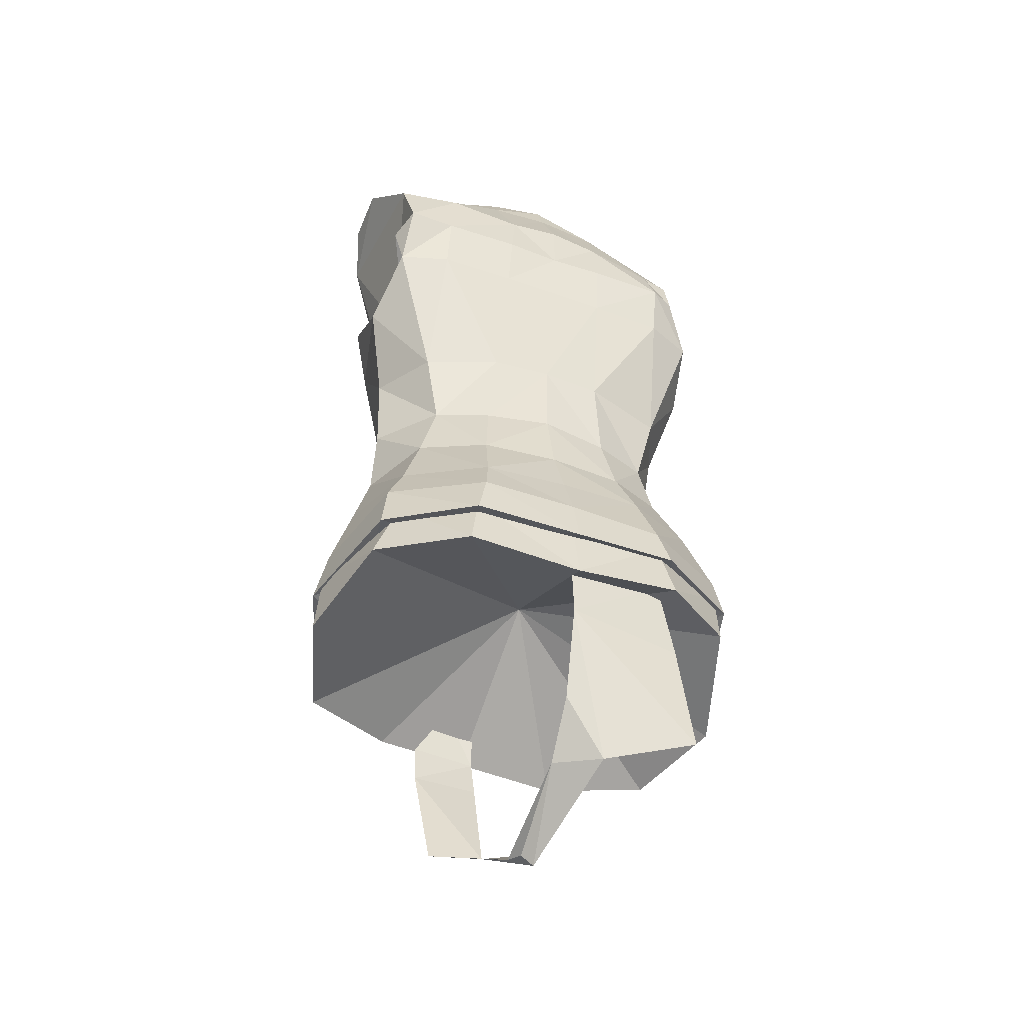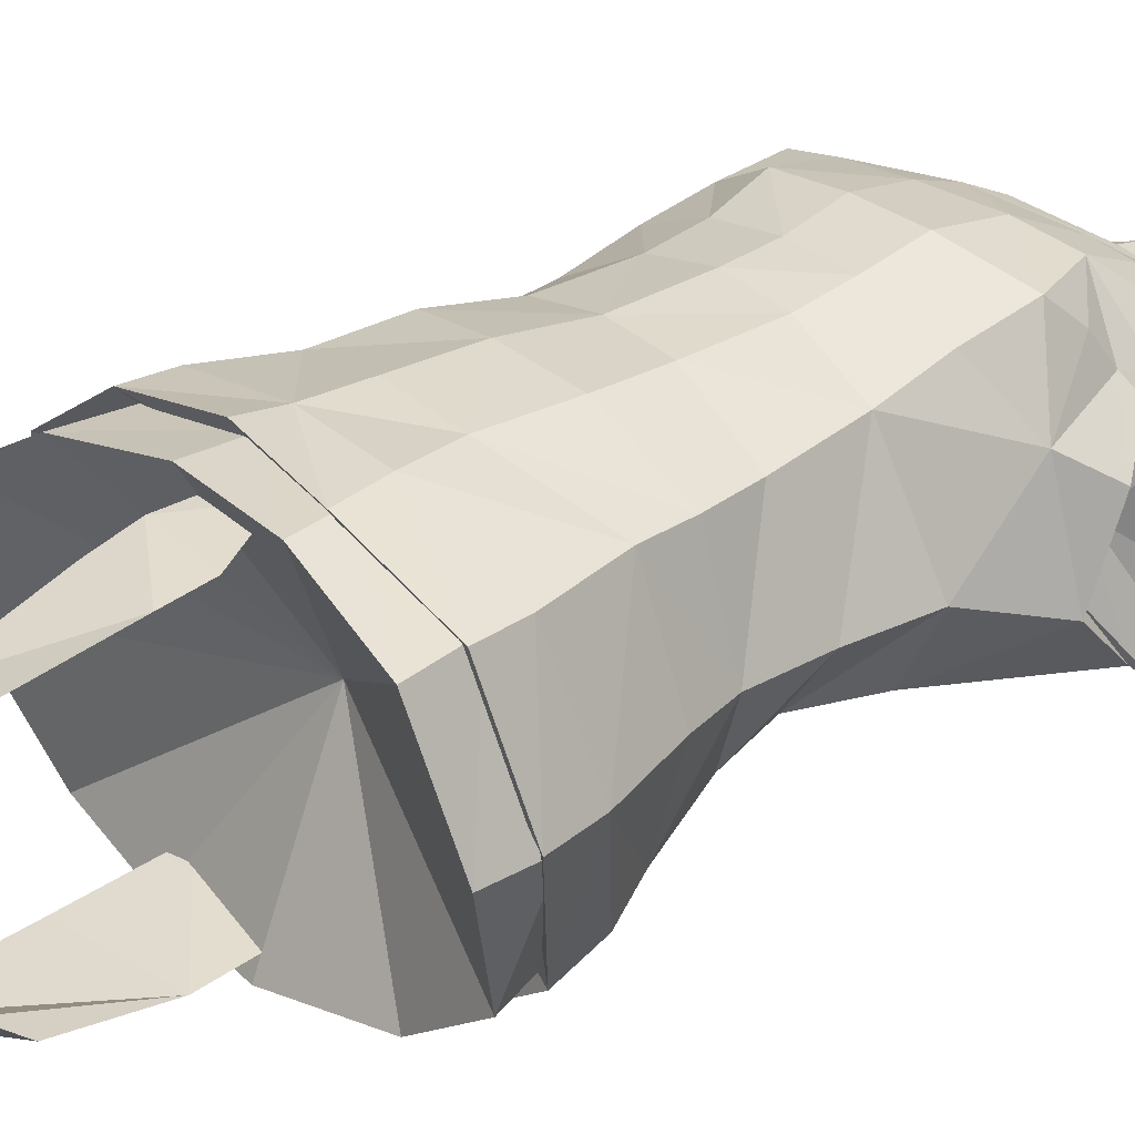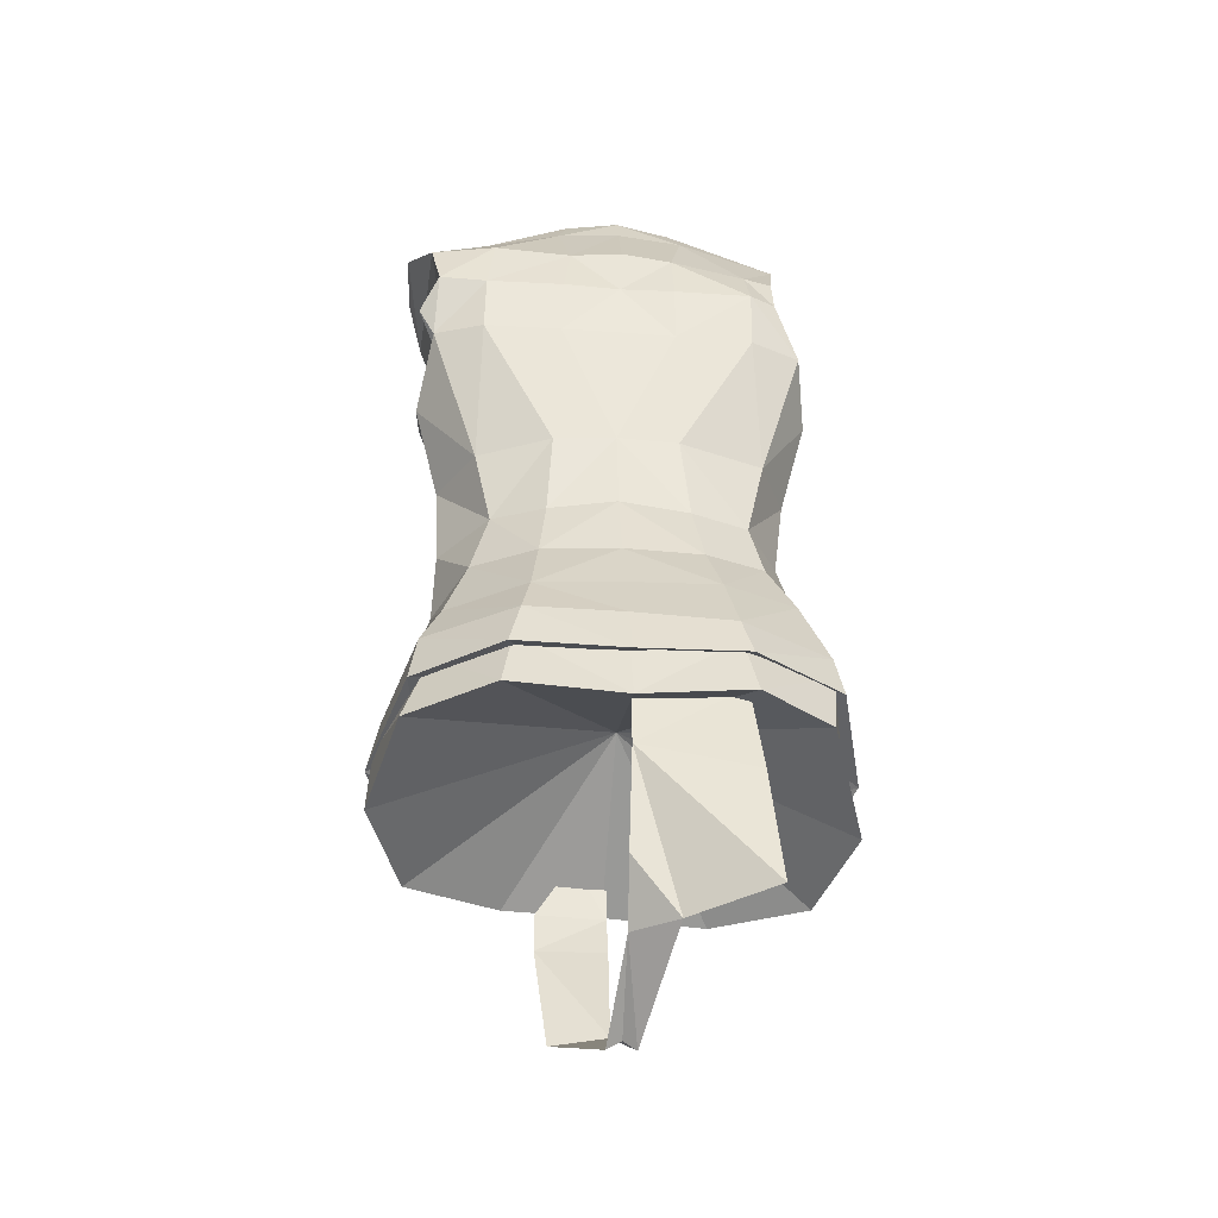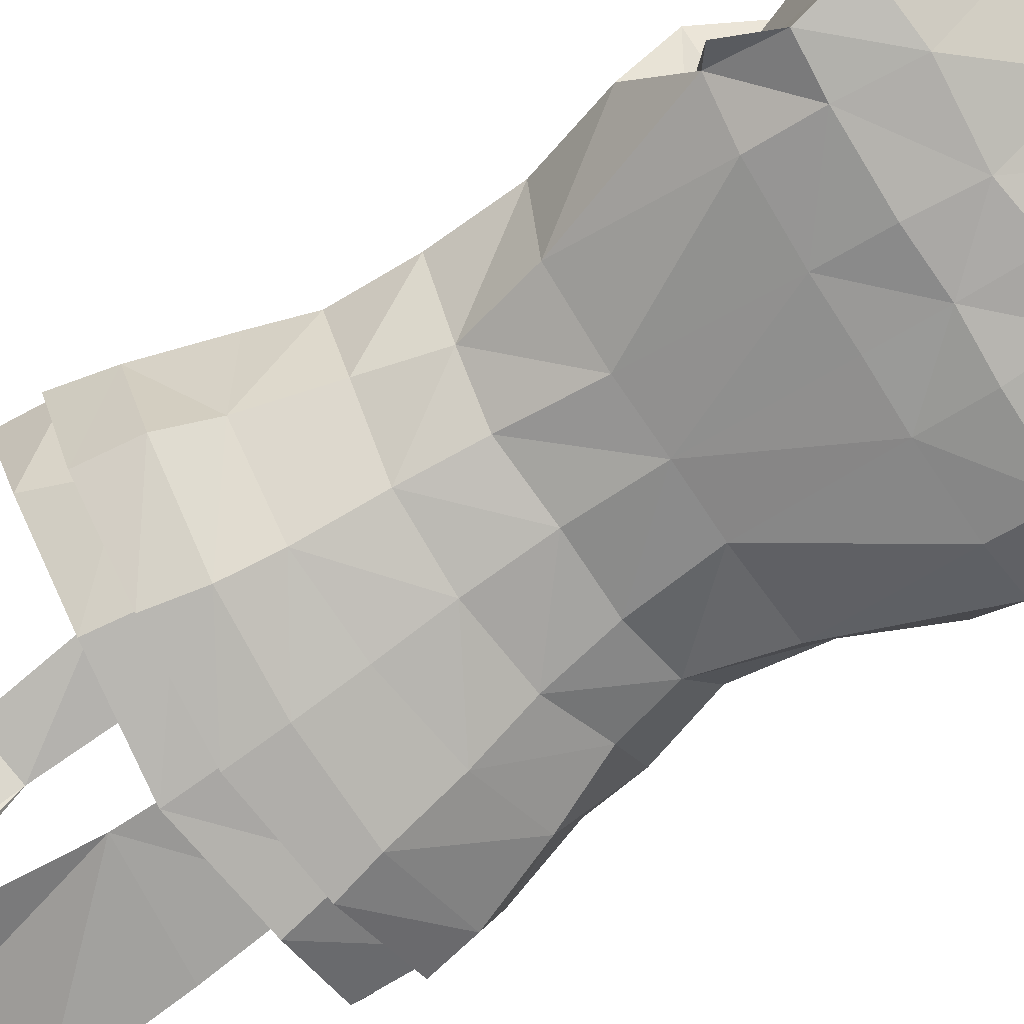
<metadata>
{"format":"obj","ext":"obj","renderer":"f3d","projection":"perspective","resolution":1024,"background":"white","views":[{"elev":-47.0,"azim":150.6,"up":"+Y"},{"elev":34.9,"azim":48.5,"up":"+Z"},{"elev":-42.5,"azim":168.0,"up":"+Y"},{"elev":-66.9,"azim":123.5,"up":"+Z"}]}
</metadata>
<code>
v -0.003201 0.5643 0.05822
v -0.01271 0.5877 0.04505
v -0.01429 0.557 0.05547
v 0.05589 0.5806 0.03182
v 0.07283 0.5674 0.04461
v 0.08588 0.5739 0.02192
v 0.04609 0.5647 0.04918
v 0.01477 0.5936 0.0409
v 0.01678 0.5626 0.05215
v -0.01076 0.6232 0.03699
v -0.03874 0.593 0.03405
v -0.04218 0.623 0.01527
v -0.05541 0.5973 0.01436
v -0.07629 0.5787 0.01514
v -0.05302 0.6239 -2e-06
v -0.06322 0.6062 -0.01454
v -0.1034 0.5705 -0.001412
v -0.09594 0.5648 0.02325
v -0.0707 0.5632 0.03406
v -0.04312 0.562 0.04424
v -0.0255 0.5641 0.05526
v -0.112 0.5802 -0.02519
v -0.06013 0.619 -0.03499
v 0.03635 0.6251 0.01022
v 0.05109 0.6134 -0.02134
v 0.04946 0.6078 -0.000744
v 0.103 0.584 -0.002185
v 0.0355 0.5984 0.02562
v 0.02257 0.6233 0.02274
v 0.1084 0.5695 -0.04607
v 0.05389 0.576 -0.05965
v 0.03904 0.6253 -0.03896
v -0.04421 0.6243 -0.04704
v -0.05255 0.5746 -0.06928
v -0.1034 0.5645 -0.06943
v 0.000992 0.5798 -0.06587
v 0.0416 0.6247 -0.03842
v -0.04604 0.6235 -0.04828
v 0.05109 0.6134 -0.02134
v 0.05109 0.6134 -0.02134
v 0.1498 0.4449 -0.05169
v 0.1203 0.4737 0.06865
v 0.1185 0.4856 0.07588
v 0.1295 0.4256 -0.0142
v 0.1661 0.5687 0.02586
v 0.1499 0.5462 0.05837
v 0.1729 0.5662 -0.02072
v 0.1573 0.5333 -0.06171
v 0.1506 0.4907 -0.07261
v 0.1637 0.4554 -0.06369
v 0.1203 0.4409 0.01974
v -0.09665 -0.09708 -0.1126
v -0.08973 -0.000132 -0.1051
v 0.000636 0.01119 -0.0993
v 0.0161 -0.09666 0.1123
v -0.03795 -0.1059 -0.07257
v -0.01791 -0.1435 0.02019
v -0.02776 -0.1509 0.01823
v -0.007378 -0.1034 -0.04605
v -0.000779 -0.06568 -0.0814
v -0.08276 0.07634 -0.09715
v 0.000774 0.06587 -0.09718
v -0.005571 0.1216 -0.08173
v -0.08096 0.1201 -0.08808
v -0.0809 0.1631 -0.07215
v -0.00208 0.1629 -0.06547
v -0.02918 0.1096 0.1252
v -0.02899 0.07444 0.1261
v 0.0231 0.114 0.1287
v 0.02459 0.02464 0.1291
v -0.003954 0.07557 0.1278
v -0.03004 0.02758 0.1287
v -0.02708 -0.09093 0.1012
v -0.02994 -0.006016 0.122
v 0.0247 -0.008582 0.1269
v -0.006632 -0.1511 0.0211
v -0.1192 0.4294 -0.05084
v -0.1117 0.4327 -0.004916
v 0.03193 0.2135 0.1384
v -0.02794 0.2117 0.1393
v 0.02924 0.1502 0.144
v 0.09837 0.2169 0.1095
v -0.1182 0.4781 0.09785
v -0.1174 0.4291 0.09757
v -0.07618 0.471 0.113
v -0.05631 0.5541 0.05792
v -0.01618 0.5524 0.07638
v -0.04658 0.5742 0.0449
v -0.01427 0.5718 0.05579
v 0.01977 0.5749 0.05269
v -0.1556 0.426 0.01218
v -0.1554 0.406 -0.04592
v -0.1493 0.4033 0.03599
v -0.1361 0.2799 -0.007861
v -0.1123 0.2293 -0.05748
v -0.1557 0.2226 -0.004802
v -0.1022 0.2744 -0.05347
v -0.06137 0.2183 -0.07649
v 0.04927 0.6042 -0.04048
v 0.0416 0.6247 -0.03842
v -0.00067 0.6099 -0.05217
v -0.000901 0.6265 -0.05017
v -0.04604 0.6235 -0.04828
v -0.05393 0.6027 -0.05362
v -0.09848 0.484 -0.1104
v -0.09808 0.5238 -0.09531
v -0.03697 0.5301 -0.09489
v -0.03713 0.4845 -0.102
v -0.03869 0.4374 -0.09514
v -0.1001 0.4381 -0.1009
v -0.1419 0.4402 -0.08884
v 0.1128 0.4872 -0.07946
v 0.1498 0.4449 -0.05169
v 0.1125 0.4408 -0.07232
v 0.05173 0.4385 -0.08299
v 0.05173 0.4855 -0.09008
v 0.04545 0.5311 -0.08397
v -0.1746 0.02513 0.08148
v -0.013 0.1126 0.01342
v -0.1075 0.03132 0.1297
v -0.03022 0.04282 0.1482
v 0.08959 0.05697 -0.09119
v 0.001995 0.04366 -0.1115
v -0.08415 0.05456 -0.1211
v -0.07161 0.5772 0.02534
v -0.04528 0.5626 0.04142
v -0.01285 0.5631 0.05286
v 0.02142 0.5638 0.0499
v 0.04753 0.5786 0.03954
v -0.1248 0.3354 0.07757
v -0.1423 0.3422 -0.01497
v -0.1493 0.4192 -0.03197
v -0.1472 0.4617 0.03515
v -0.1424 0.4525 0.07452
v -0.121 0.4748 0.05489
v -0.1222 0.518 0.06204
v -0.1204 0.4977 0.04703
v -0.1222 0.3852 0.08888
v -0.07055 0.3398 0.1132
v -0.07438 0.2725 0.1156
v -0.1299 0.2668 0.07103
v -0.1011 0.5206 0.07849
v -0.07588 0.5143 0.08797
v -0.08756 0.5639 0.04682
v -0.1239 0.5518 0.03249
v -0.07465 0.4227 0.1259
v -0.07014 0.3803 0.1168
v -0.02146 0.38 0.1279
v -0.02213 0.3408 0.1266
v -0.02238 0.4228 0.1345
v -0.02251 0.4661 0.125
v -0.01999 0.4974 0.113
v -0.01754 0.5278 0.09597
v -0.05753 0.5604 0.06241
v -0.07409 0.5803 0.02678
v -0.08292 0.5942 -0.002182
v -0.1296 0.5866 -0.01896
v -0.0842 0.6079 -0.02932
v 0.08536 0.3316 0.1061
v 0.1264 0.2748 0.02793
v 0.1307 0.3383 0.0221
v 0.1249 0.4058 0.07316
v 0.1545 0.4029 -0.003885
v 0.1463 0.4375 0.04967
v 0.1077 0.4681 0.08044
v 0.1203 0.4737 0.06865
v 0.1185 0.4856 0.07588
v 0.07364 0.4799 0.1213
v 0.1101 0.524 0.08224
v 0.06708 0.5255 0.0962
v 0.05676 0.5632 0.06914
v 0.04287 0.5173 0.1037
v 0.03232 0.4721 0.1276
v 0.03027 0.4224 0.1373
v 0.02838 0.3786 0.1302
v 0.09079 0.4324 0.1267
v 0.1295 0.4256 -0.0142
v 0.02727 0.5617 0.07365
v 0.05121 0.5839 0.04189
v 0.06669 0.597 0.01609
v 0.1161 0.5579 0.06221
v 0.1261 0.5089 0.07653
v 0.07331 0.6109 -0.01035
v 0.1167 0.592 0.008793
v 0.1661 0.5687 0.02586
v 0.1499 0.5462 0.05837
v 0.09937 0.4553 0.1036
v 0.08613 0.3821 0.1172
v 0.02799 0.3376 0.1266
v 0.02672 0.2697 0.1293
v 0.09131 0.2619 0.1049
v 0.127 0.216 0.03358
v -0.02452 0.273 0.1279
v 0.1027 0.1767 0.1145
v 0.1387 0.1751 0.03871
v 0.1569 0.1144 0.04057
v 0.1192 0.1081 0.122
v 0.1653 0.07132 0.04536
v 0.1251 0.06815 0.1275
v 0.04085 0.1016 0.1529
v 0.04633 0.06273 0.1544
v -0.02969 0.1049 0.1501
v -0.1644 0.1095 0.07985
v -0.1076 0.1048 0.1323
v -0.1462 0.1792 0.07752
v -0.08874 0.156 0.1279
v -0.137 0.2236 0.07315
v -0.08559 0.2173 0.1255
v -0.02793 0.1488 0.1463
v -0.03128 0.07243 0.1563
v -0.1091 0.06984 0.1357
v -0.1719 0.0664 0.08409
v -0.1894 0.07632 -0.004499
v -0.183 0.1181 -0.007304
v -0.1625 0.1786 -0.002796
v -0.02584 0.1048 0.1057
v 0.04131 0.0921 0.1061
v 0.08923 0.08277 0.1004
v 0.1278 0.09327 0.03424
v -0.1468 0.1111 -0.004865
v -0.1397 0.1034 0.06735
v -0.09057 0.1122 0.08858
v 0.1486 0.08818 -0.04461
v 0.09825 0.1043 -0.03629
v 0.08654 0.08916 -0.09688
v 0.06646 0.1036 -0.06953
v 0.003589 0.08085 -0.1158
v -0.000118 0.1019 -0.08095
v -0.06728 0.1109 -0.0878
v -0.08127 0.08731 -0.1222
v -0.1182 0.1131 -0.07521
v -0.1562 0.08948 -0.08868
v -0.1447 0.05224 -0.09518
v -0.1888 0.03036 -0.003177
v -0.0792 0.5913 -0.03059
v 0.06953 0.594 -0.01219
v -0.146 0.4584 0.03933
v -0.1152 0.4481 -0.09697
v -0.1408 0.442 -0.08874
v -0.1206 0.4863 -0.1022
v -0.1209 0.5204 -0.09558
v -0.04633 0.5458 0.07351
v -0.0284 0.5447 0.0792
v -0.01656 0.5445 0.08171
v -0.0333 0.5345 0.08348
v -0.01863 0.5209 0.09201
v -3.2e-05 0.5383 0.08673
v -0.005543 0.5439 0.08221
v 0.01328 0.5459 0.08226
v 0.0273 0.5572 0.06862
v -0.1322 0.5769 -0.06366
v -0.05179 0.5918 -0.06652
v 0.000445 0.5989 -0.06008
v 0.003887 0.5367 -0.08991
v 0.006038 0.4868 -0.09312
v 0.006515 0.4384 -0.08905
v 0.004597 0.3351 -0.07133
v 0.001401 0.2138 -0.07519
v 0.001904 0.2716 -0.06593
v -0.05444 0.2703 -0.06595
v -0.04426 0.3352 -0.0754
v -0.1139 0.335 -0.06299
v 0.002168 0.1645 -0.0919
v 0.0693 0.1626 -0.07921
v 0.06089 0.2154 -0.05989
v 0.05452 0.2677 -0.05113
v 0.05273 0.3333 -0.06221
v 0.1084 0.3313 -0.03279
v 0.09358 0.2729 -0.02526
v 0.1073 0.2212 -0.02385
v 0.1266 0.164 -0.03405
v 0.1421 0.1292 -0.04027
v 0.07751 0.1266 -0.09242
v 0.00385 0.1208 -0.1081
v -0.06893 0.1727 -0.09507
v -0.07416 0.1205 -0.1152
v -0.1306 0.1811 -0.07309
v -0.1502 0.1243 -0.08499
v -0.07822 0.5776 -0.004043
v 0.06324 0.5801 0.01355
v 0.1631 0.03685 0.04466
v 0.1515 0.05693 -0.03886
v 0.1608 0.08582 0.03814
v 0.1326 0.1098 -0.04356
v 0.08073 0.1069 -0.08448
v 0.003171 0.0967 -0.1052
v -0.07598 0.1075 -0.1102
v -0.1515 0.1091 -0.08243
v -0.177 0.09939 -0.00925
v 0.1183 0.08265 0.1243
v 0.1243 0.03311 0.126
v 0.03902 0.08069 0.1462
v 0.04688 0.03977 0.1505
v -0.031 0.0909 0.1427
v -0.09896 0.1049 0.1253
v -0.1623 0.09548 0.08134
v 0.1729 0.5662 -0.02072
v 0.1573 0.5333 -0.06171
v 0.1506 0.4907 -0.07261
v 0.1203 0.4409 0.01974
v 0.1093 0.5817 -0.03927
v 0.1068 0.5373 -0.07423
v 0.05075 0.5934 -0.05342
f 1 2 3
f 4 5 6
f 5 4 7
f 8 7 4
f 7 8 9
f 1 9 8
f 2 1 8
f 2 8 10
f 11 2 10
f 12 11 10
f 13 11 12
f 13 14 11
f 13 12 15
f 16 13 15
f 16 14 13
f 16 17 14
f 18 14 17
f 14 18 19
f 19 11 14
f 11 19 20
f 20 21 11
f 21 2 11
f 2 21 3
f 17 16 22
f 23 22 16
f 15 23 16
f 25 24 26
f 27 25 26
f 26 6 27
f 6 26 4
f 4 26 28
f 4 28 8
f 8 28 29
f 8 29 10
f 28 26 24
f 29 28 24
f 27 30 25
f 30 31 25
f 25 31 32
f 34 23 33
f 34 35 23
f 35 22 23
f 36 32 31
f 33 36 34
f 36 38 32
f 32 37 12
f 33 23 32
f 41 49 50
f 41 50 44
f 56 52 54
f 52 53 54
f 57 58 59
f 56 59 58
f 59 56 60
f 60 56 54
f 53 61 54
f 54 61 62
f 62 61 63
f 64 63 61
f 65 63 64
f 66 63 65
f 67 68 69
f 71 69 68
f 72 71 68
f 58 57 73
f 75 74 73
f 74 75 72
f 70 72 75
f 72 70 71
f 73 57 76
f 76 55 73
f 75 73 55
f 57 59 76
f 79 80 81
f 79 81 82
f 83 84 85
f 86 87 88
f 89 88 87
f 89 87 90
f 91 92 93
f 94 95 96
f 95 94 97
f 95 97 98
f 99 100 101
f 102 101 100
f 102 103 101
f 104 101 103
f 105 106 107
f 108 105 107
f 108 109 105
f 109 110 105
f 111 105 110
f 112 113 114
f 114 115 112
f 115 116 112
f 112 116 117
f 118 119 120
f 120 119 121
f 122 119 123
f 123 119 124
f 125 88 126
f 126 88 127
f 89 127 88
f 89 90 127
f 128 127 90
f 90 129 128
f 94 130 131
f 131 130 93
f 93 92 131
f 92 91 132
f 91 93 133
f 133 93 134
f 133 134 135
f 136 137 135
f 136 135 83
f 134 83 135
f 83 134 84
f 134 93 84
f 84 93 138
f 138 93 130
f 130 139 138
f 139 130 140
f 141 140 130
f 130 94 141
f 96 141 94
f 83 142 136
f 85 143 83
f 142 83 143
f 142 143 144
f 142 144 136
f 144 145 136
f 146 85 84
f 146 84 147
f 138 147 84
f 147 138 139
f 148 147 149
f 147 148 146
f 150 146 148
f 150 151 146
f 85 146 151
f 151 152 85
f 143 85 152
f 153 143 152
f 154 143 153
f 144 143 154
f 154 155 144
f 144 155 156
f 144 156 145
f 157 145 156
f 137 136 145
f 156 158 157
f 159 160 161
f 159 161 162
f 163 162 161
f 163 164 162
f 162 164 165
f 164 166 165
f 166 167 165
f 165 167 168
f 169 168 167
f 170 168 169
f 171 170 169
f 172 170 171
f 171 152 172
f 172 152 173
f 151 173 152
f 173 151 174
f 150 174 151
f 150 148 174
f 174 175 176
f 174 176 173
f 168 173 176
f 173 168 172
f 170 172 168
f 164 163 177
f 153 152 178
f 178 152 171
f 179 178 171
f 179 171 180
f 171 181 180
f 181 171 169
f 169 182 181
f 182 169 167
f 183 180 184
f 184 180 181
f 184 181 185
f 181 186 185
f 182 186 181
f 176 187 168
f 187 165 168
f 165 187 162
f 176 162 187
f 162 176 188
f 188 176 175
f 175 189 188
f 159 188 189
f 189 190 159
f 191 159 190
f 160 159 191
f 191 192 160
f 162 188 159
f 175 174 148
f 148 149 175
f 189 175 149
f 149 193 189
f 190 189 193
f 190 193 79
f 190 79 191
f 82 191 79
f 192 191 82
f 82 194 192
f 195 192 194
f 195 194 196
f 197 196 194
f 196 197 198
f 199 198 197
f 197 200 199
f 201 199 200
f 200 202 201
f 80 79 193
f 194 82 81
f 203 204 205
f 204 206 205
f 205 206 207
f 208 207 206
f 208 206 80
f 209 80 206
f 209 81 80
f 209 202 81
f 200 81 202
f 81 200 194
f 200 197 194
f 209 206 202
f 204 202 206
f 80 193 208
f 210 201 202
f 210 202 211
f 204 211 202
f 211 204 212
f 203 212 204
f 212 203 213
f 214 213 203
f 203 205 214
f 215 214 205
f 215 205 96
f 207 96 205
f 141 96 207
f 207 208 141
f 140 141 208
f 140 208 193
f 140 193 139
f 149 139 193
f 139 149 147
f 210 216 201
f 217 201 216
f 201 217 199
f 218 199 217
f 199 218 198
f 219 198 218
f 220 221 213
f 212 213 221
f 221 222 212
f 211 212 222
f 222 216 211
f 210 211 216
f 198 219 223
f 224 223 219
f 223 224 225
f 226 225 224
f 225 226 227
f 228 227 226
f 228 229 227
f 230 227 229
f 229 231 230
f 232 230 231
f 231 220 232
f 213 232 220
f 233 119 234
f 103 158 104
f 235 104 158
f 236 183 99
f 100 99 183
f 137 237 135
f 133 135 237
f 237 91 133
f 91 237 78
f 91 78 132
f 77 132 78
f 132 77 239
f 239 238 132
f 238 111 132
f 240 111 238
f 86 242 87
f 243 87 242
f 244 87 243
f 243 245 244
f 246 244 245
f 242 245 243
f 88 125 86
f 246 247 244
f 248 244 247
f 244 248 87
f 248 249 87
f 250 87 249
f 250 90 87
f 129 90 250
f 249 248 247
f 251 106 241
f 240 241 106
f 106 105 240
f 105 111 240
f 158 103 157
f 251 157 103
f 103 252 251
f 252 106 251
f 106 252 107
f 252 253 107
f 254 107 253
f 254 253 117
f 254 117 255
f 116 255 117
f 116 115 255
f 256 255 115
f 256 115 257
f 256 257 109
f 256 109 255
f 108 255 109
f 108 107 255
f 254 255 107
f 258 98 259
f 260 259 98
f 259 260 257
f 261 257 260
f 261 109 257
f 110 109 261
f 261 262 110
f 110 262 111
f 111 262 92
f 132 111 92
f 131 92 262
f 131 262 97
f 261 97 262
f 261 260 97
f 260 98 97
f 97 94 131
f 263 258 264
f 265 264 258
f 258 259 265
f 266 265 259
f 259 257 266
f 267 266 257
f 267 257 115
f 115 114 267
f 268 267 114
f 268 114 113
f 269 267 268
f 266 267 269
f 265 266 269
f 269 270 265
f 265 270 264
f 271 264 270
f 113 177 163
f 268 113 163
f 163 161 268
f 268 161 269
f 160 269 161
f 160 270 269
f 270 160 192
f 270 192 271
f 195 271 192
f 195 196 271
f 272 271 196
f 272 273 271
f 264 271 273
f 273 274 264
f 263 264 274
f 263 274 275
f 263 275 258
f 98 258 275
f 98 275 95
f 198 223 196
f 272 196 223
f 223 225 272
f 273 272 225
f 225 227 273
f 274 273 227
f 274 227 276
f 276 275 274
f 275 276 277
f 277 95 275
f 95 277 96
f 215 96 277
f 215 277 214
f 278 214 277
f 278 232 214
f 232 278 230
f 276 230 278
f 230 276 227
f 278 277 276
f 213 214 232
f 234 119 118
f 246 245 153
f 153 245 154
f 242 154 245
f 86 154 242
f 86 125 154
f 155 154 125
f 125 279 155
f 156 155 279
f 279 235 156
f 158 156 235
f 183 236 180
f 280 180 236
f 180 280 179
f 129 179 280
f 179 129 178
f 250 178 129
f 250 249 178
f 178 249 153
f 247 153 249
f 247 246 153
f 281 282 283
f 284 283 282
f 282 122 284
f 285 284 122
f 122 123 285
f 286 285 123
f 286 123 287
f 124 287 123
f 287 124 288
f 233 288 124
f 288 233 289
f 234 289 233
f 283 290 281
f 291 281 290
f 290 292 291
f 293 291 292
f 292 294 293
f 121 293 294
f 121 294 120
f 295 120 294
f 120 295 118
f 296 118 295
f 118 296 234
f 289 234 296
f 164 177 300
f 166 164 300
f 124 119 233
f 185 297 184
f 184 297 301
f 298 301 297
f 302 301 298
f 298 299 302
f 112 302 299
f 302 112 117
f 113 112 299
f 301 183 184
f 100 183 301
f 303 100 301
f 302 303 301
f 303 302 117
f 303 117 253
f 102 303 253
f 252 102 253
f 252 103 102
f 100 303 102
f 281 119 282
f 282 119 122
f 291 119 281
f 121 119 293
f 293 119 291
f 300 298 186
f 137 145 241
f 32 24 25
f 12 10 29
f 37 15 12
f 29 24 32
f 37 23 15
f 12 29 32
f 32 38 33
f 23 37 32
f 113 300 177
f 182 167 166
f 166 186 182
f 186 297 185
f 300 299 298
f 299 300 113
f 300 186 166
f 186 298 297
f 132 237 137
f 237 132 91
f 132 240 238
f 145 251 241
f 251 145 157
f 241 132 137
f 132 241 240

</code>
